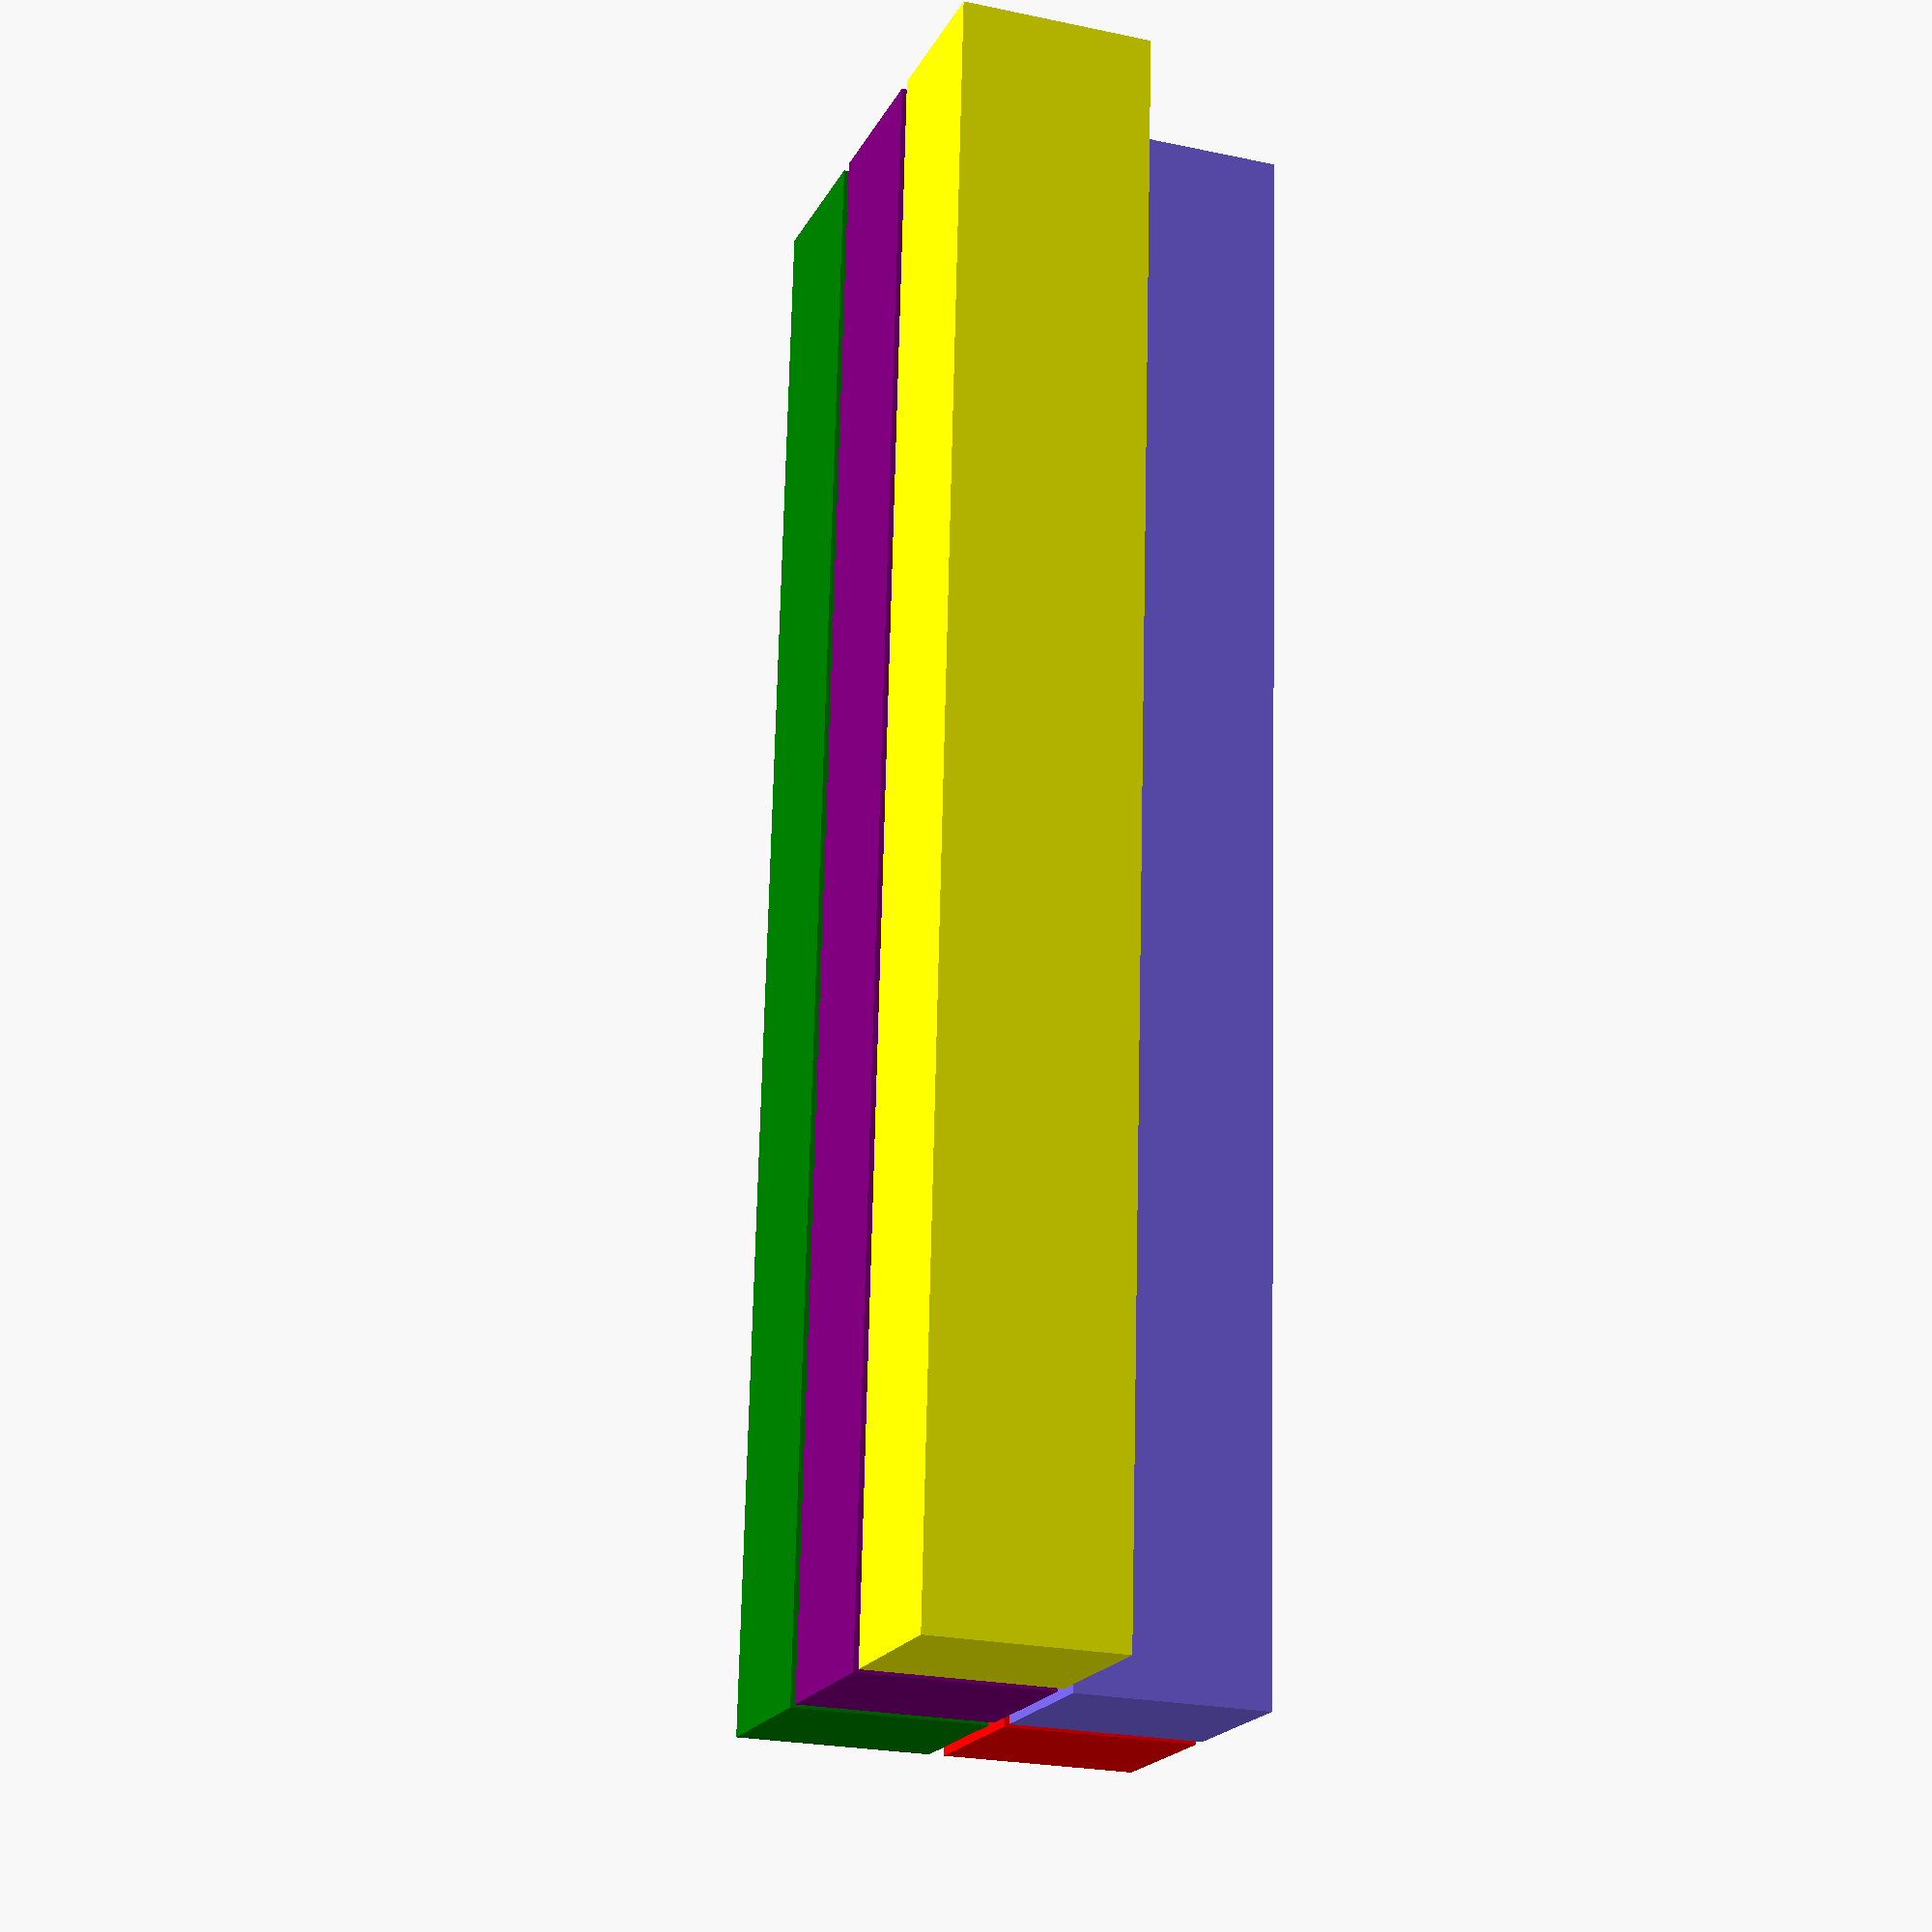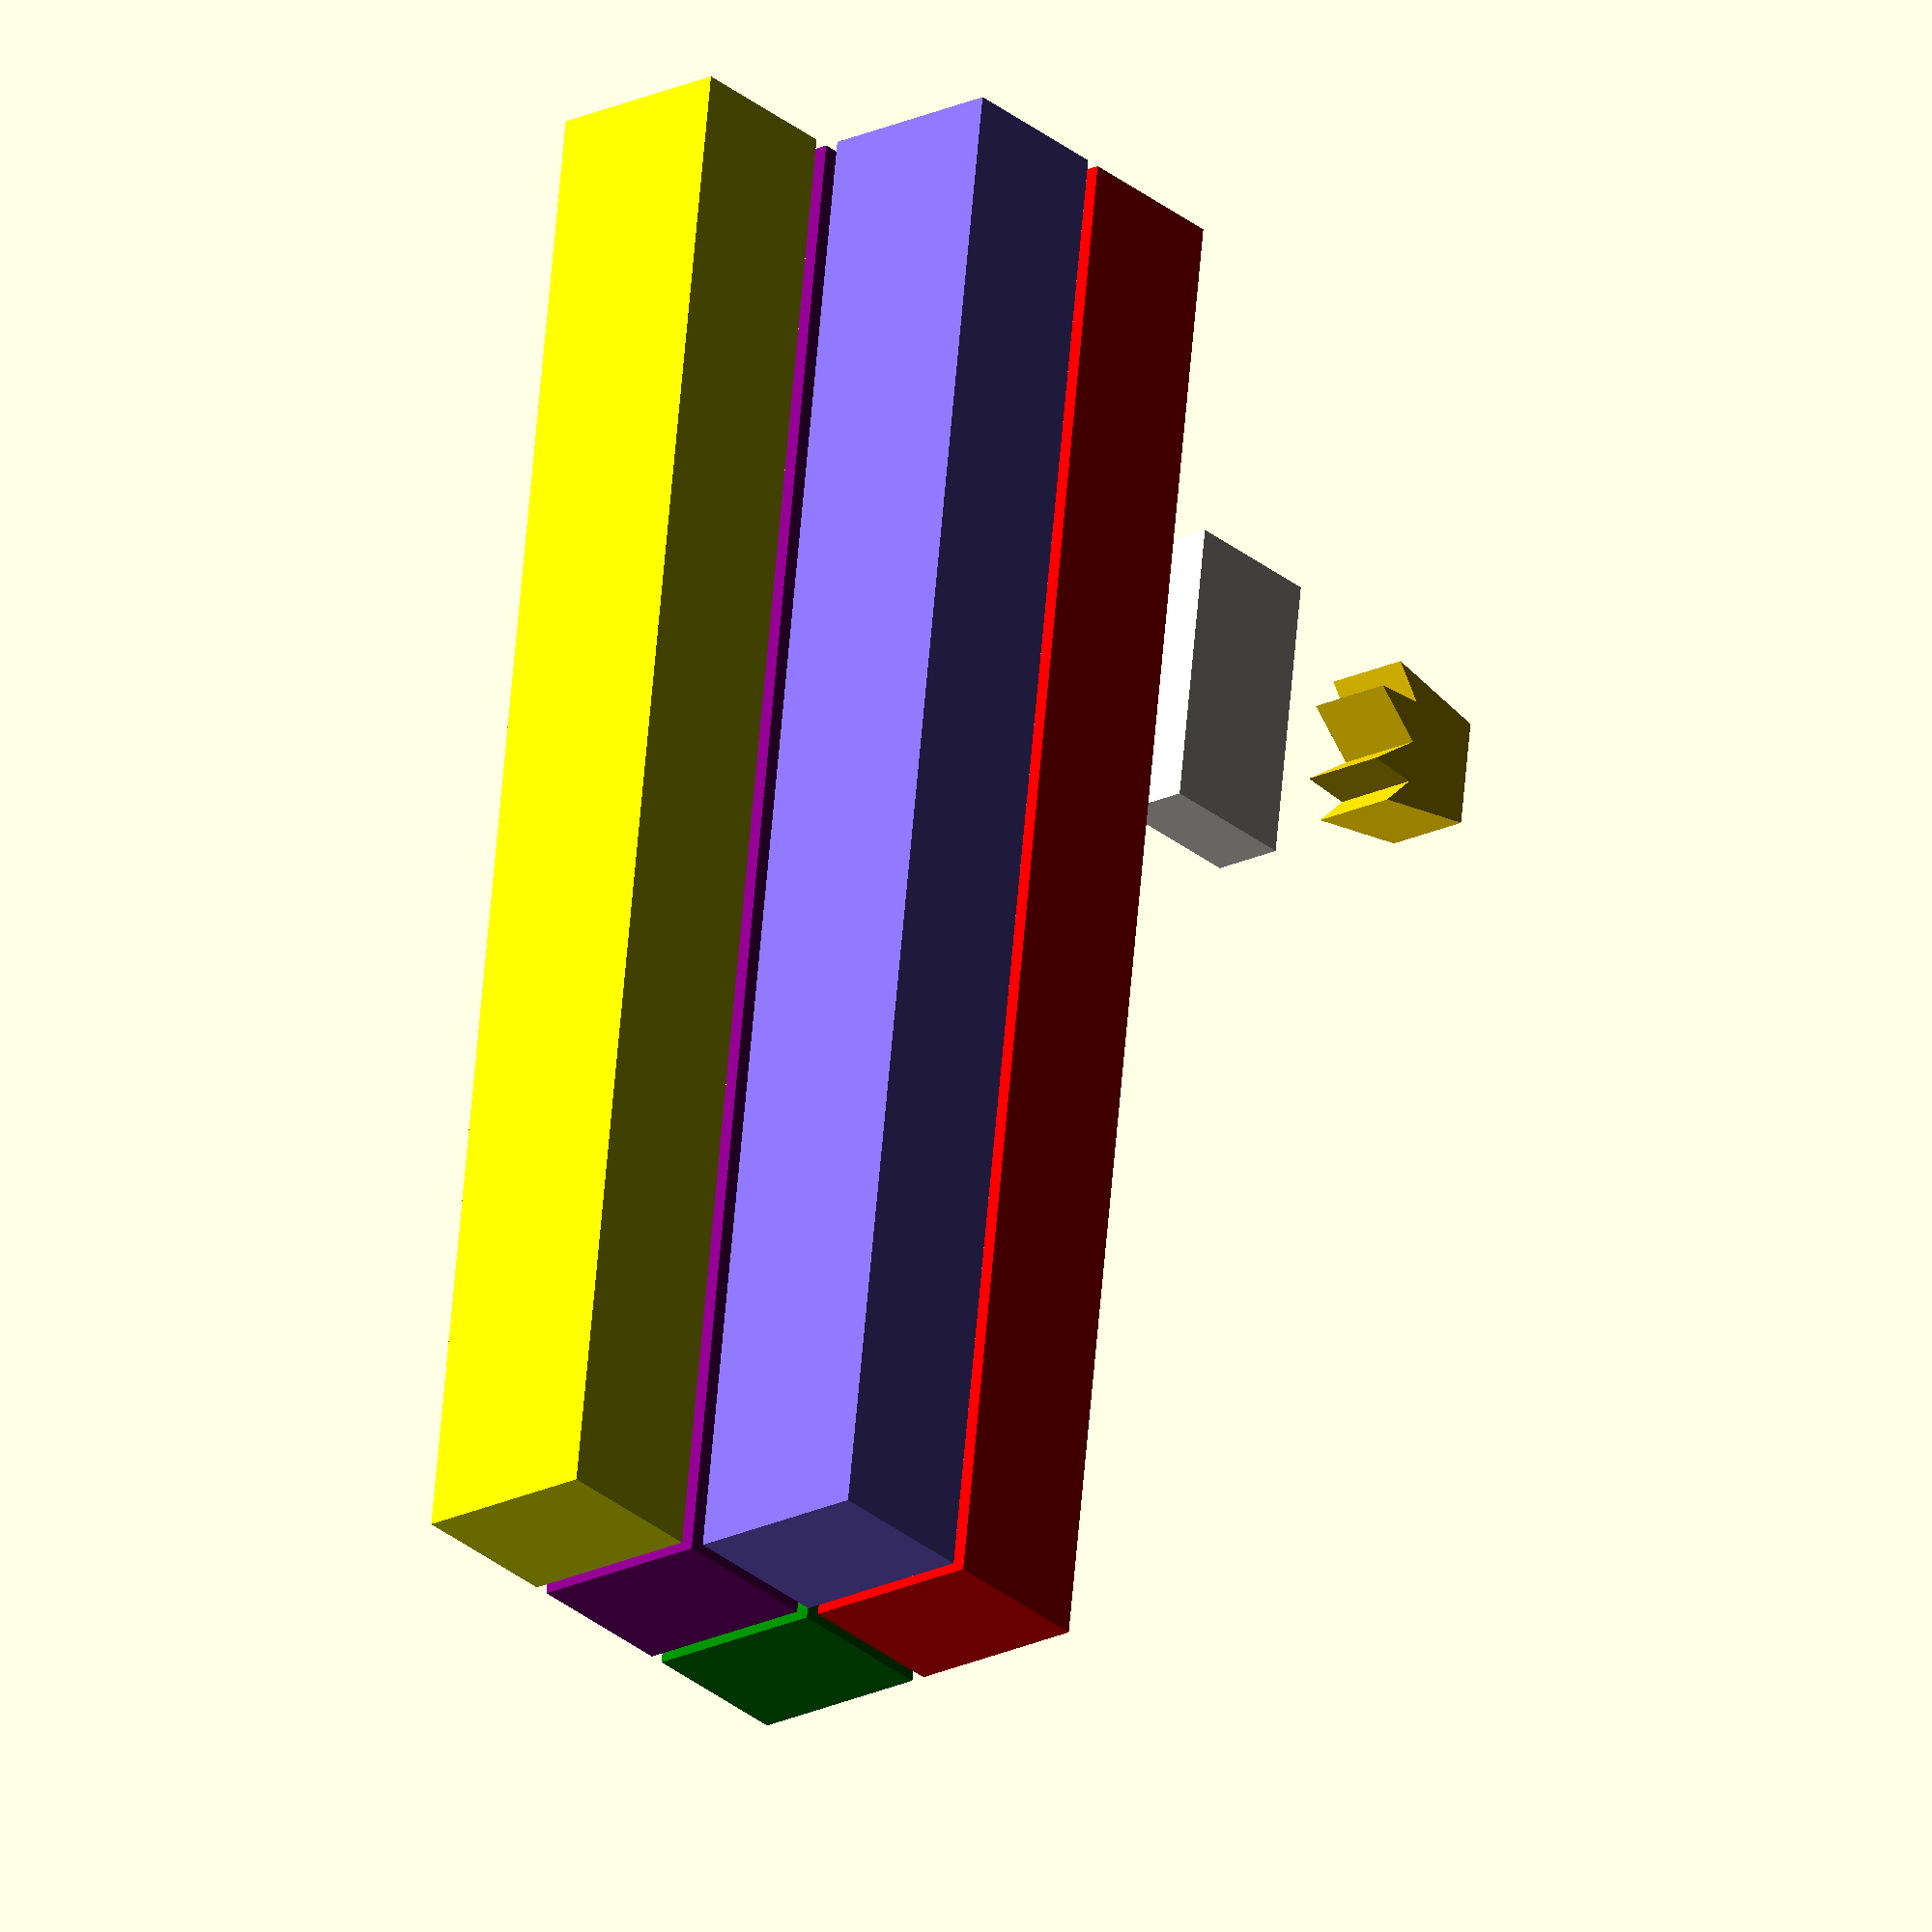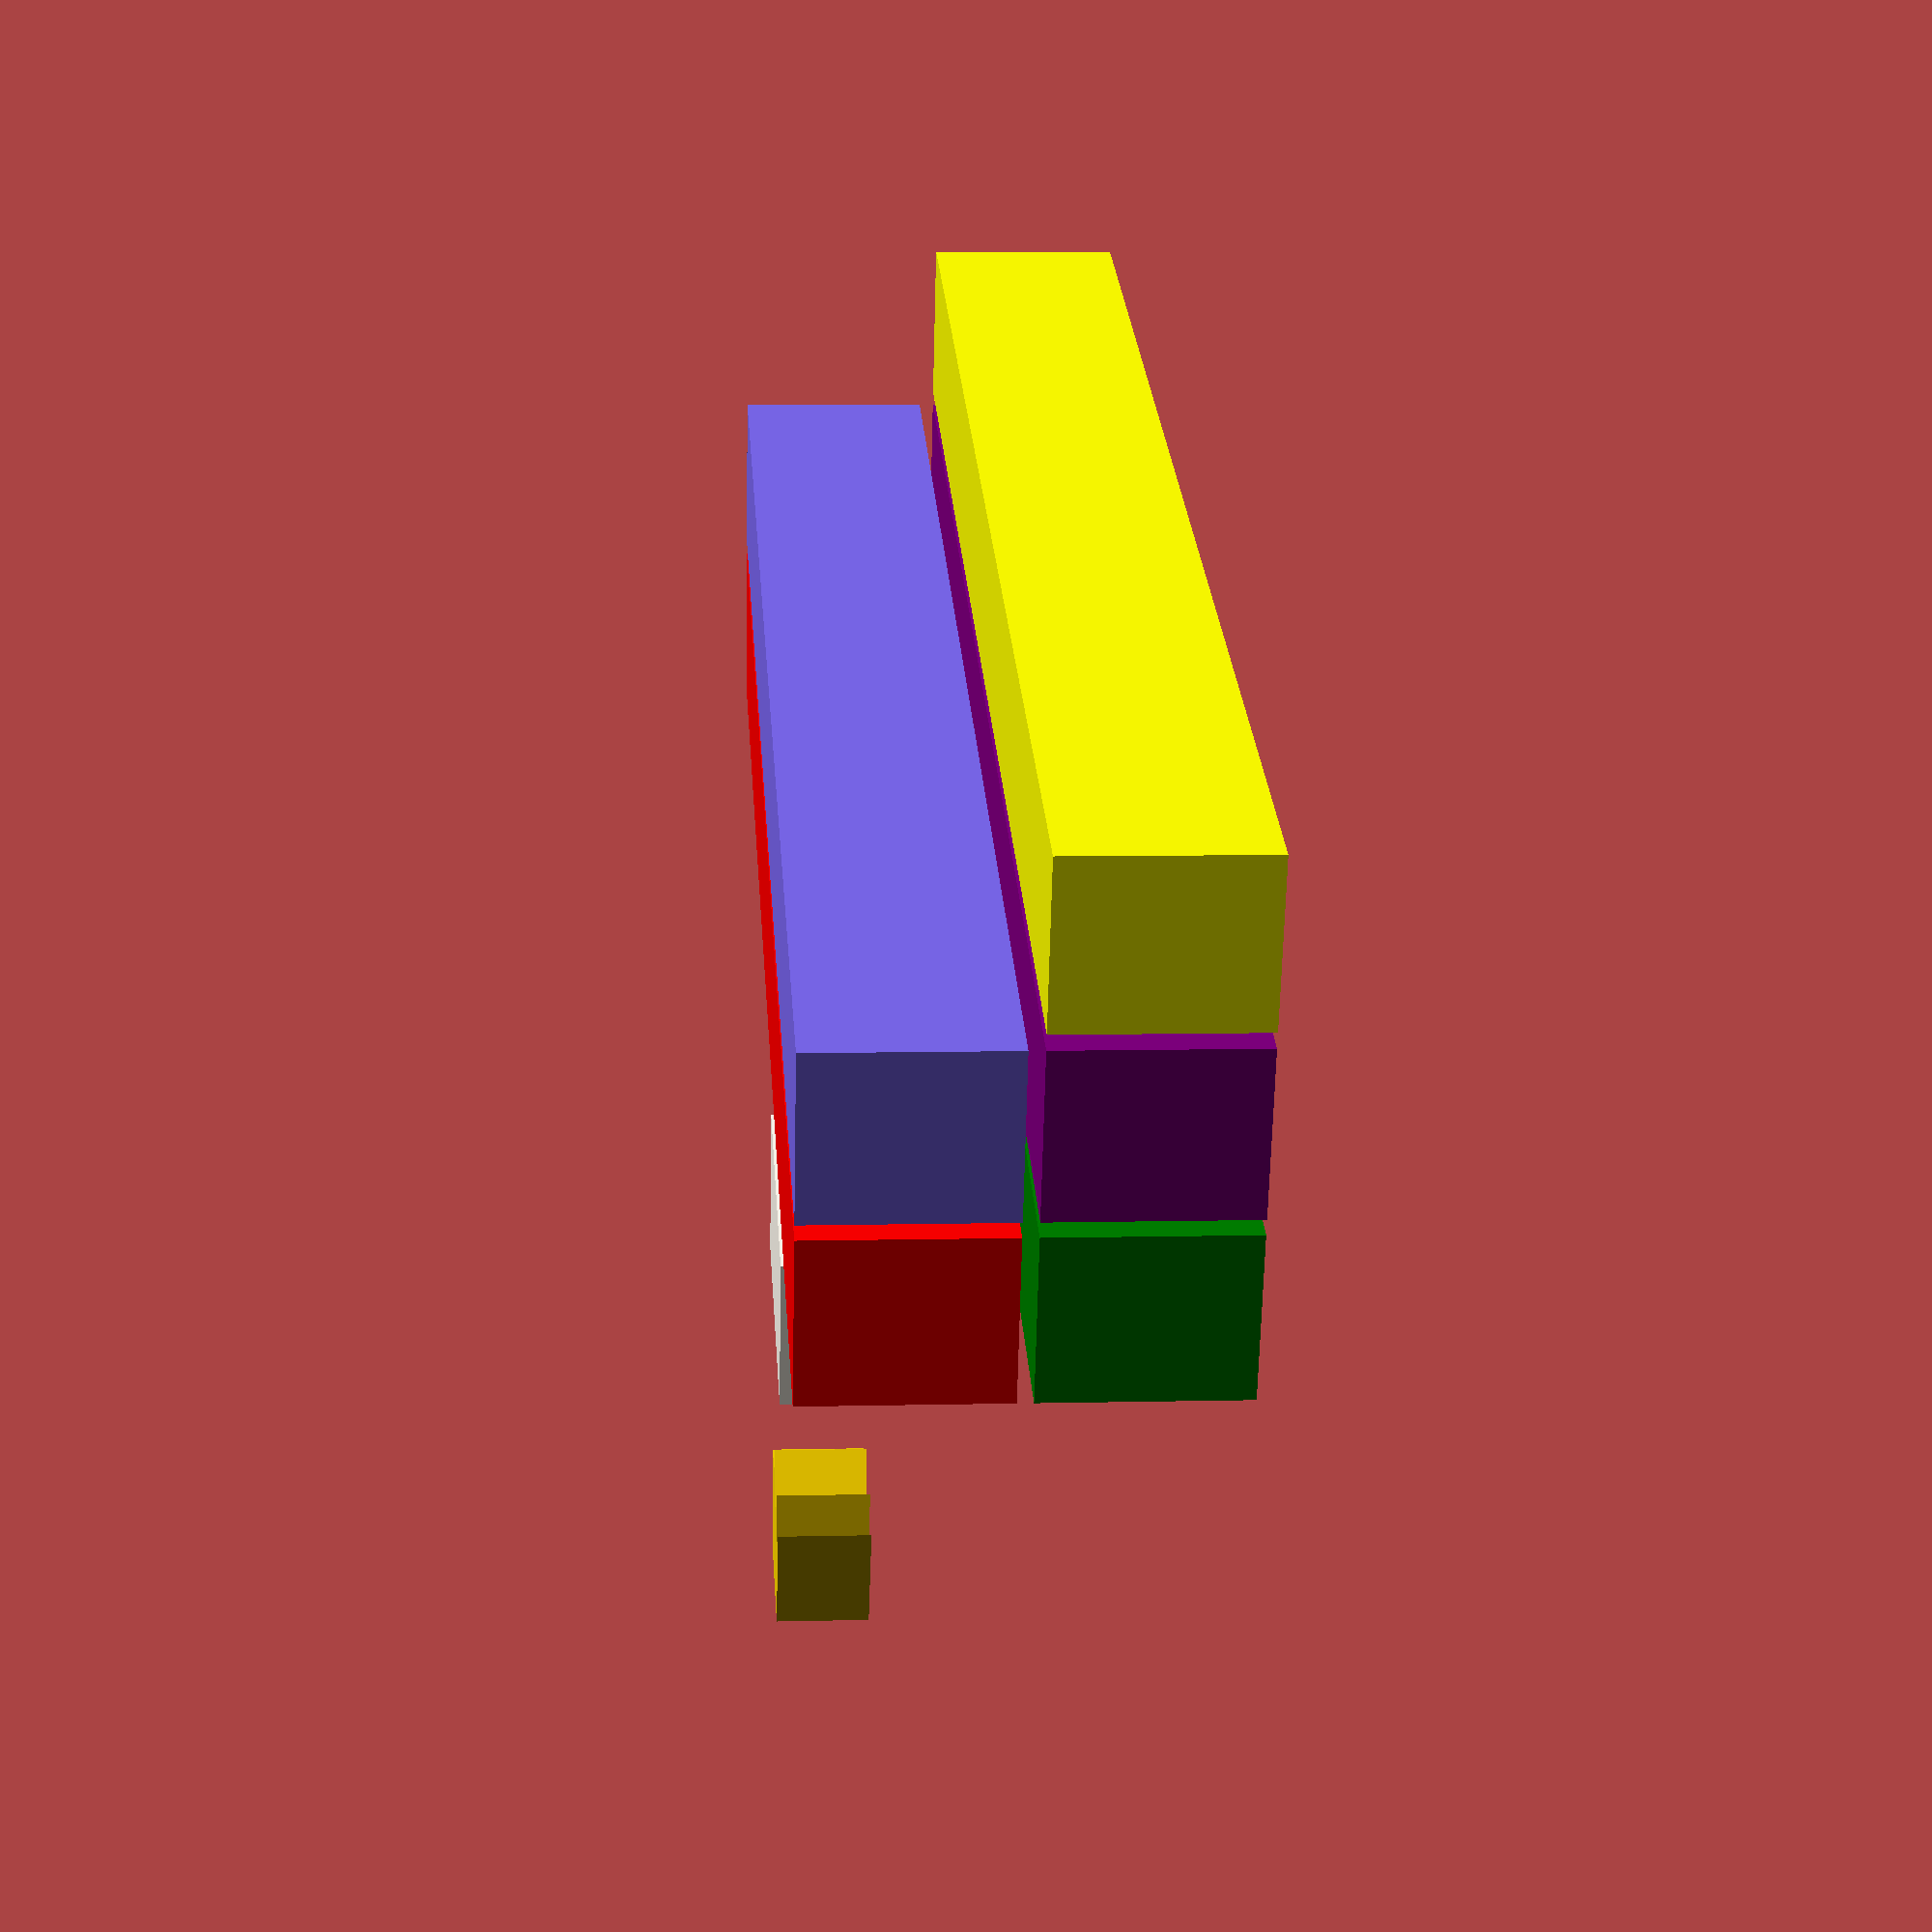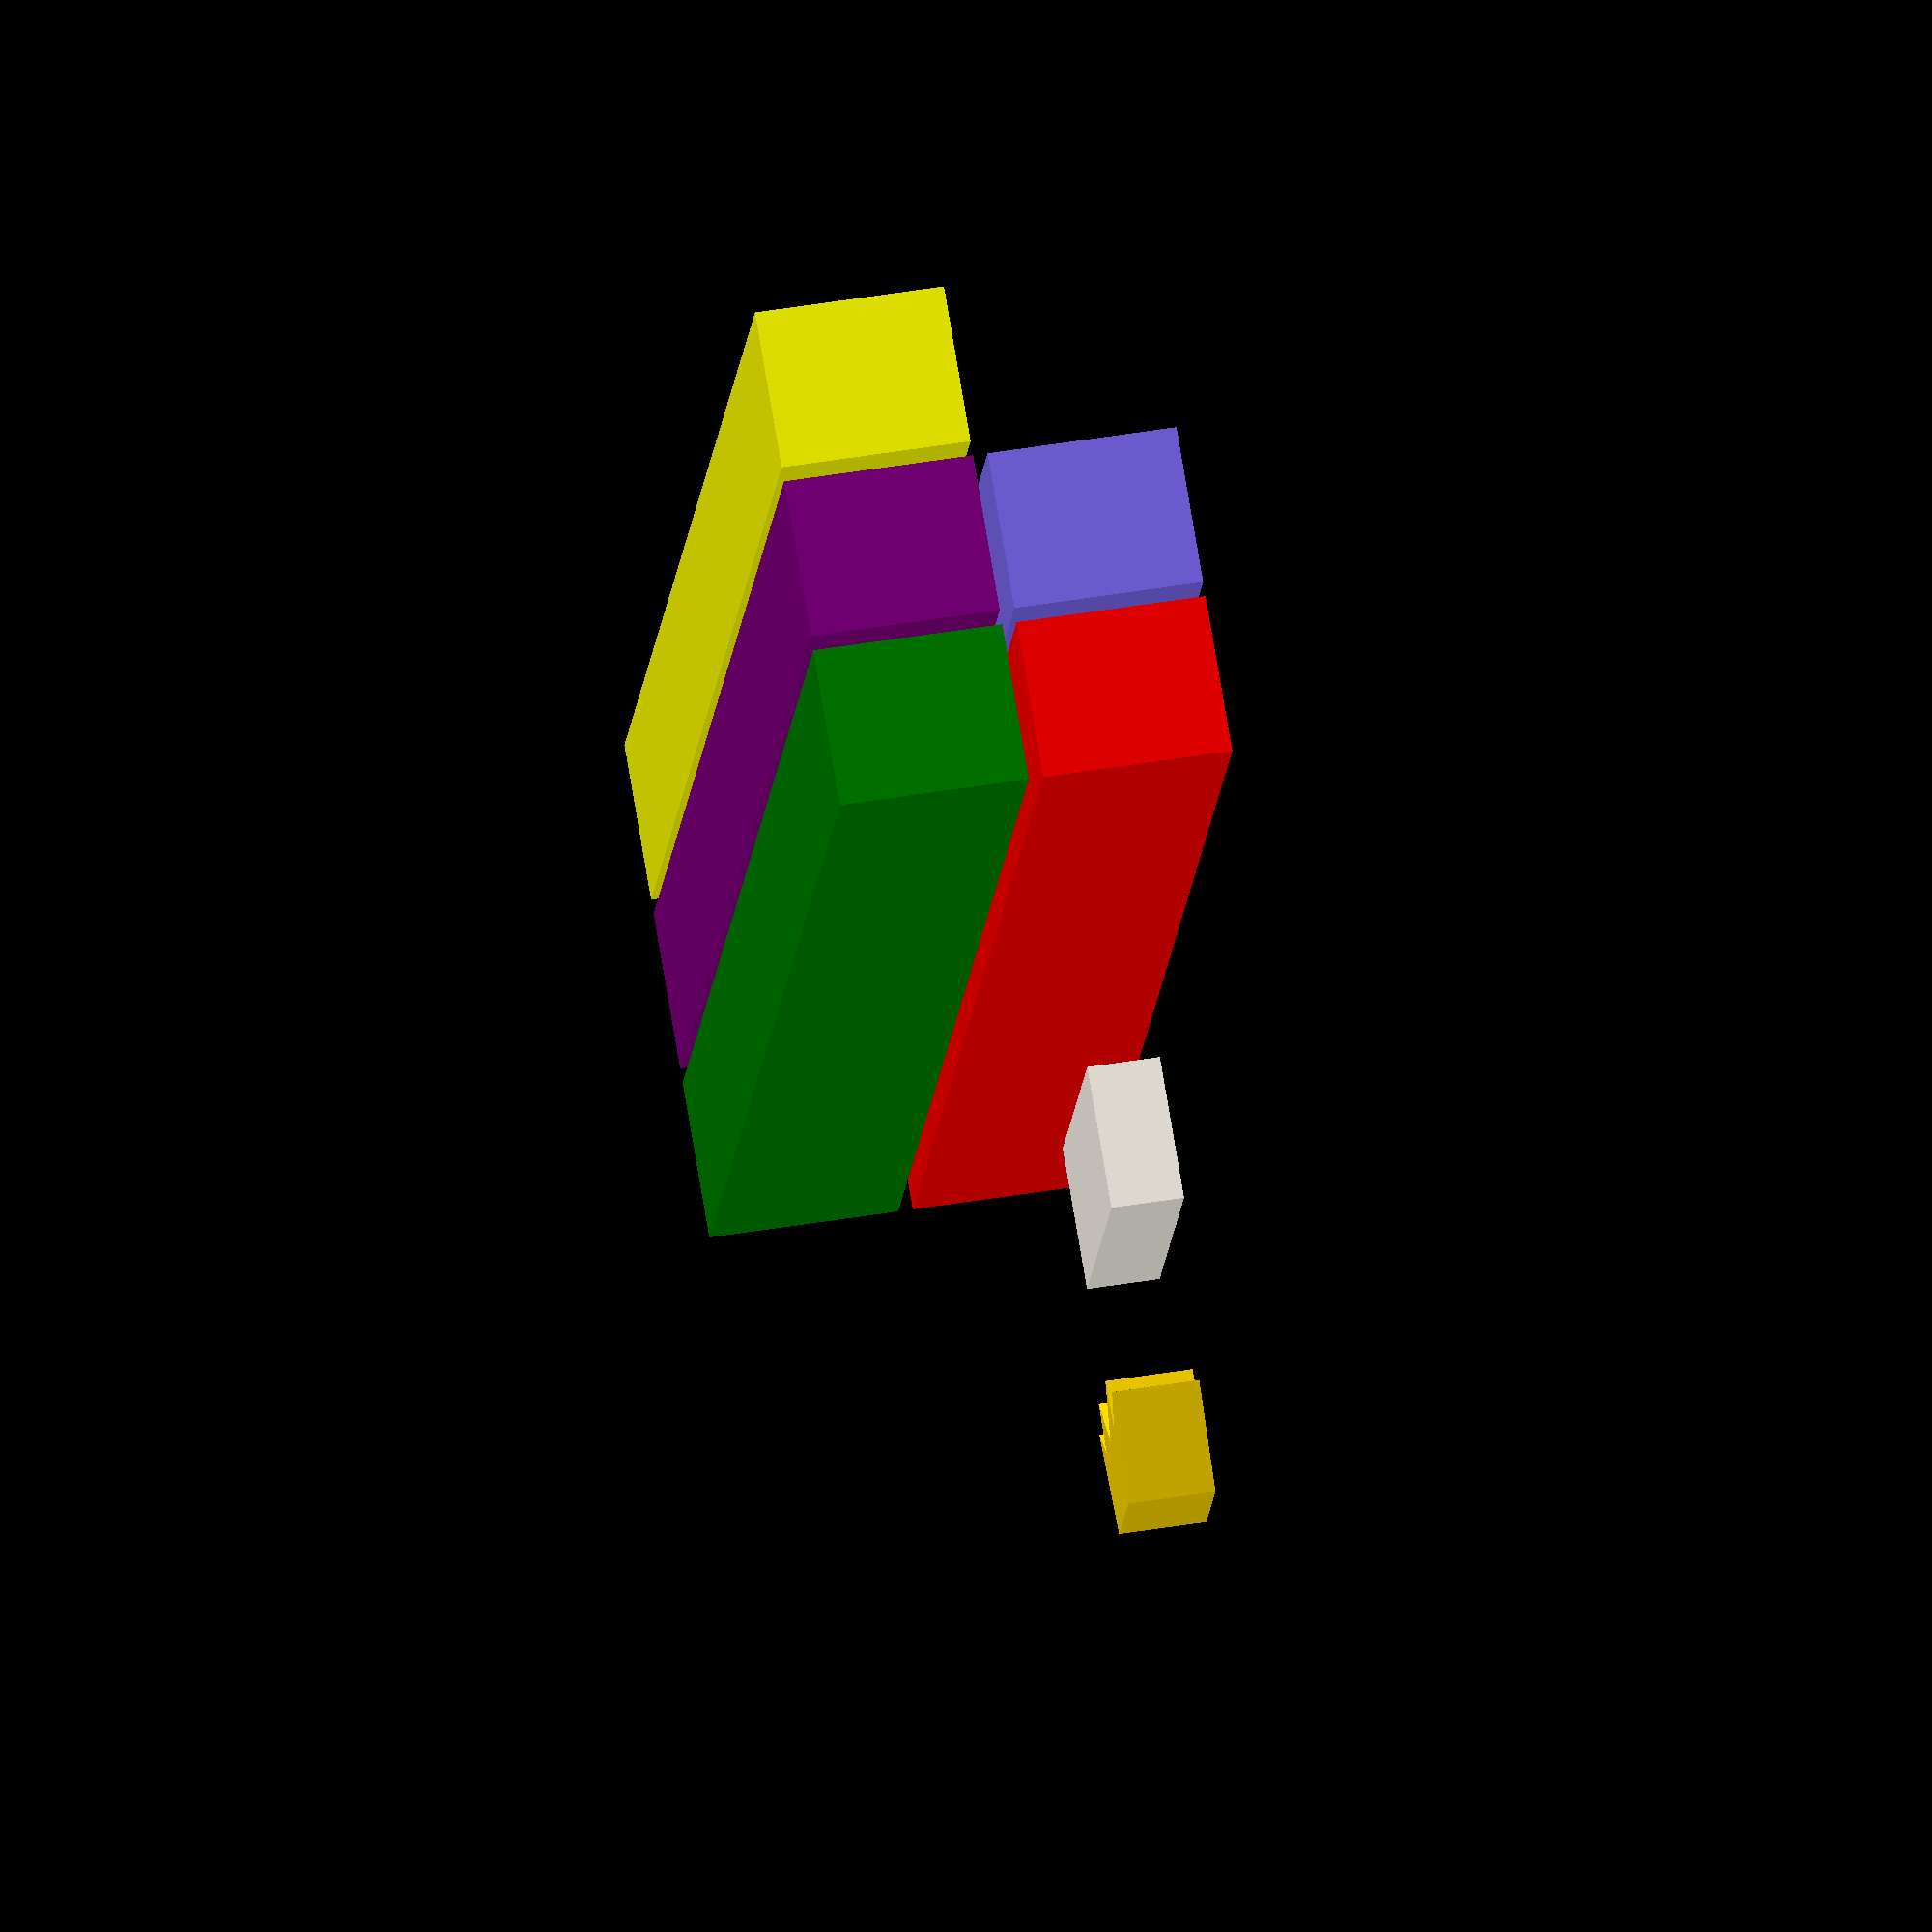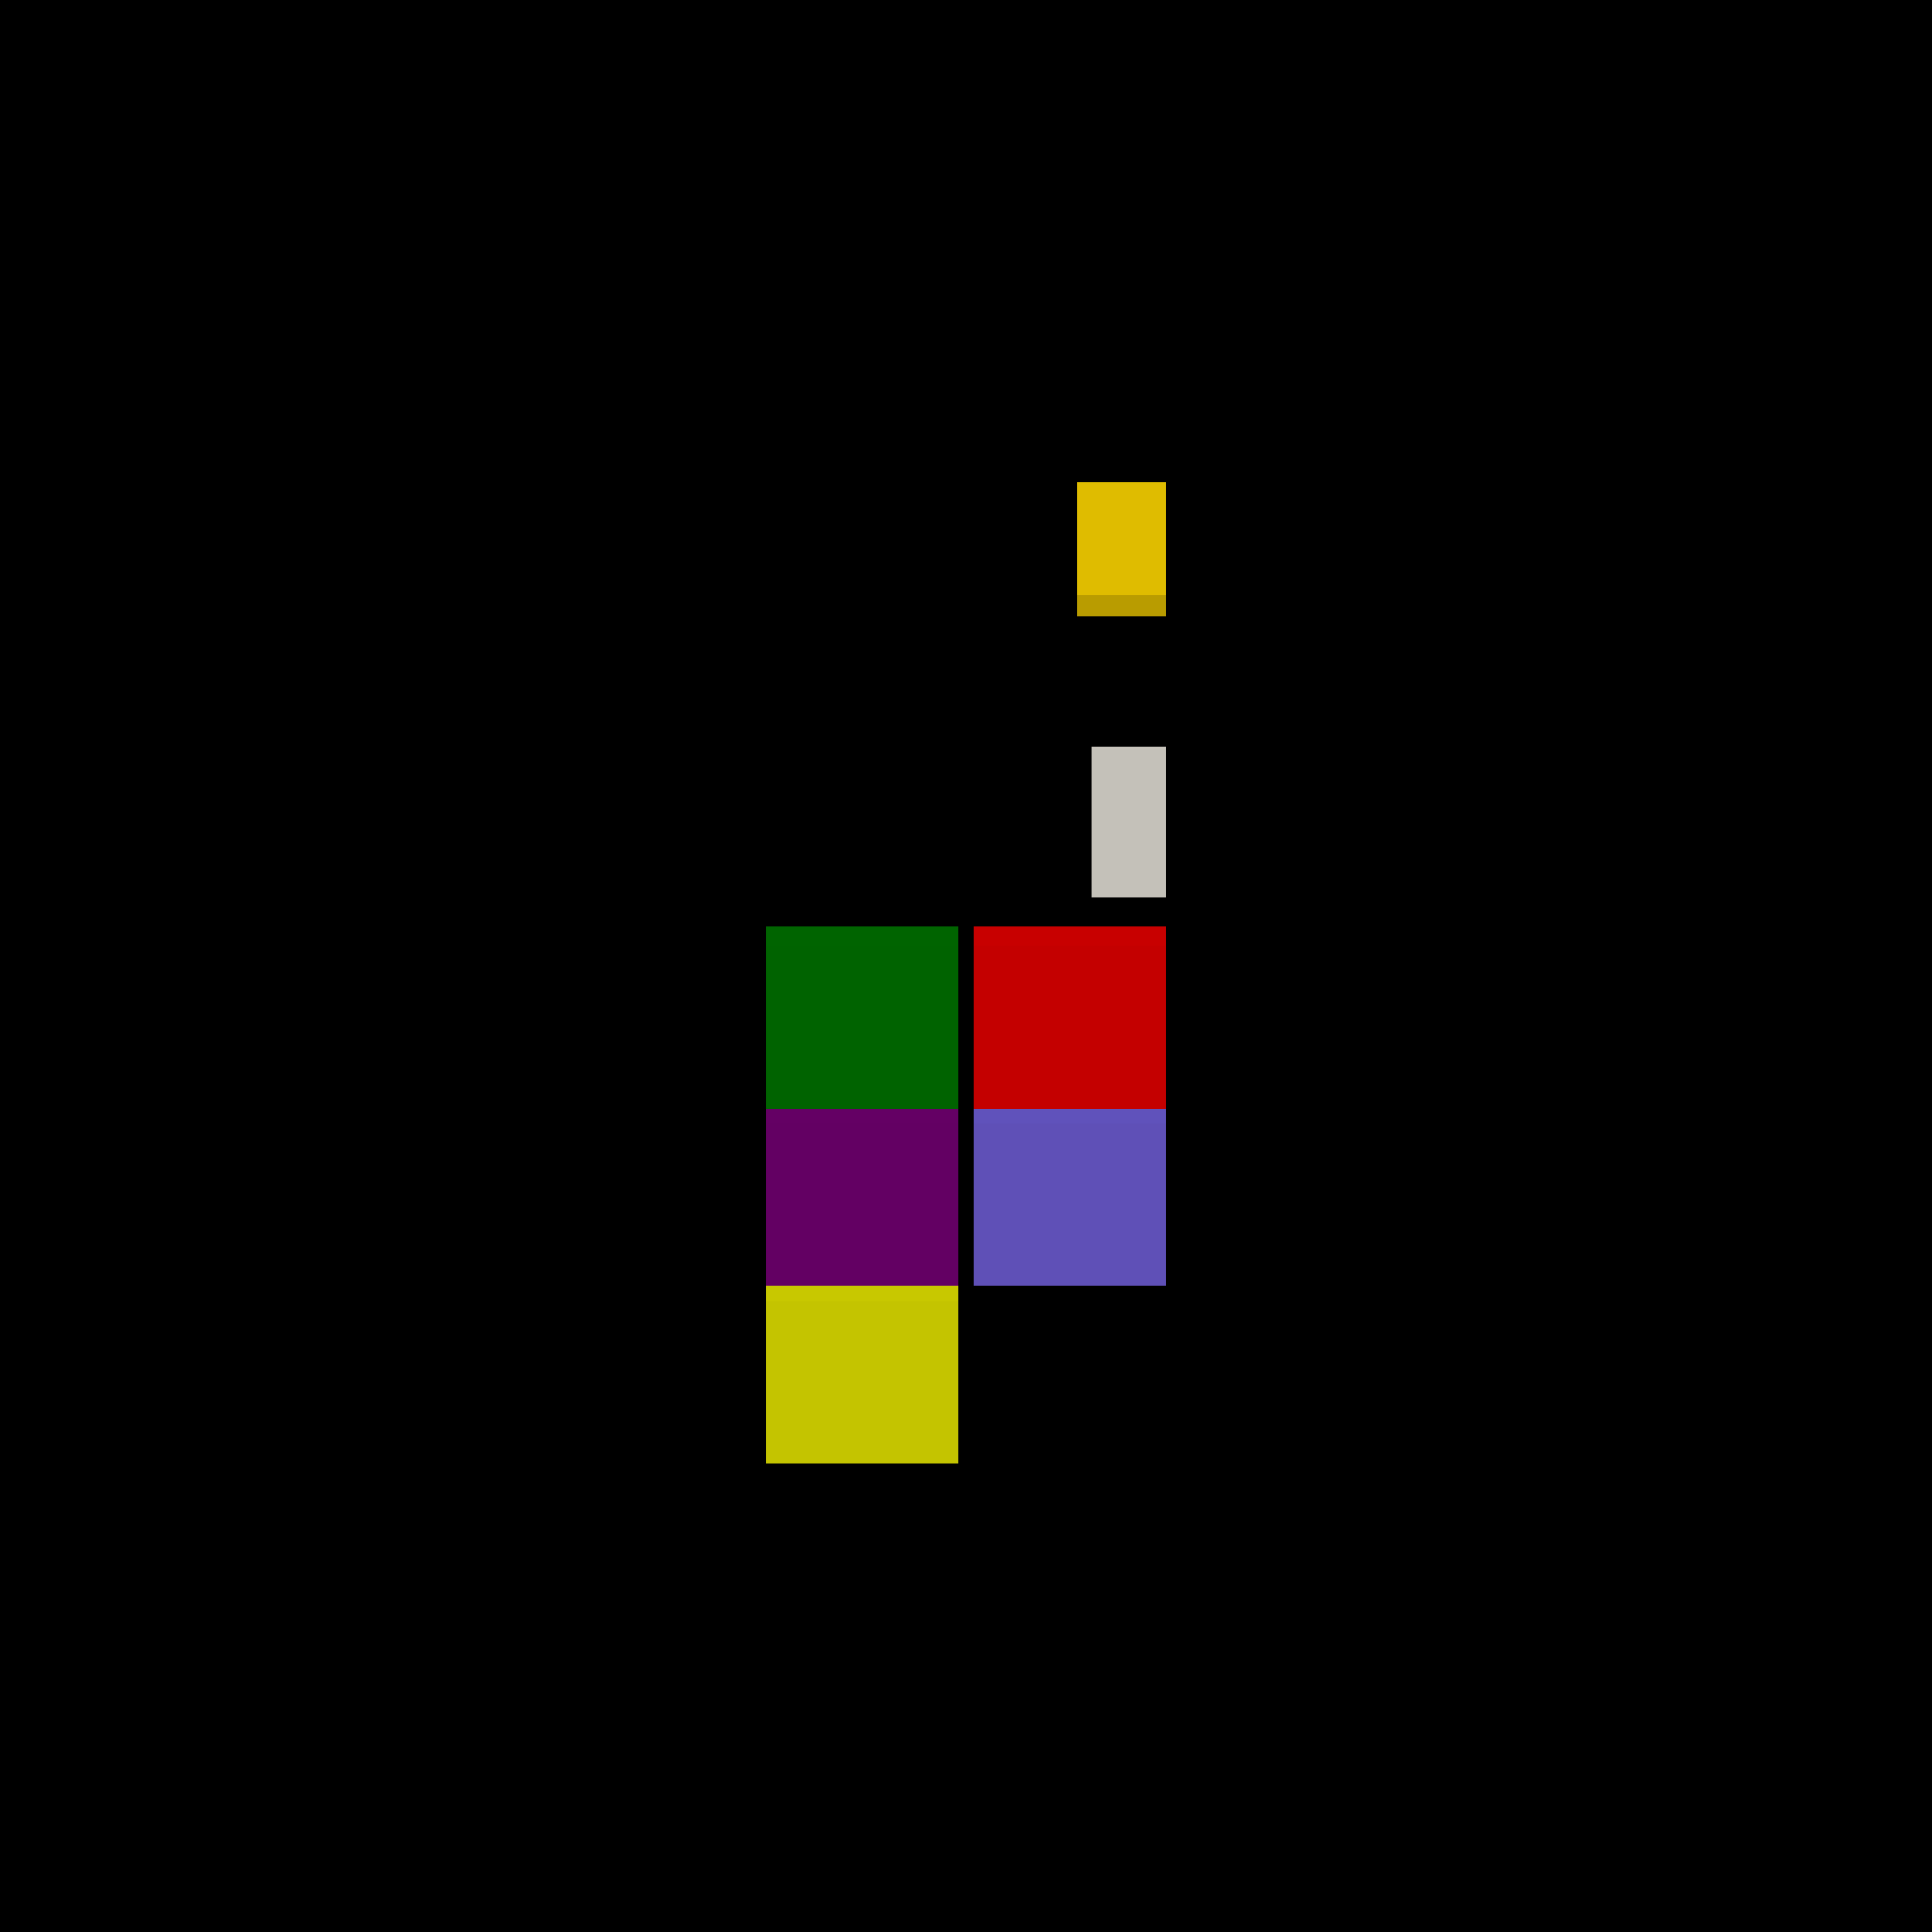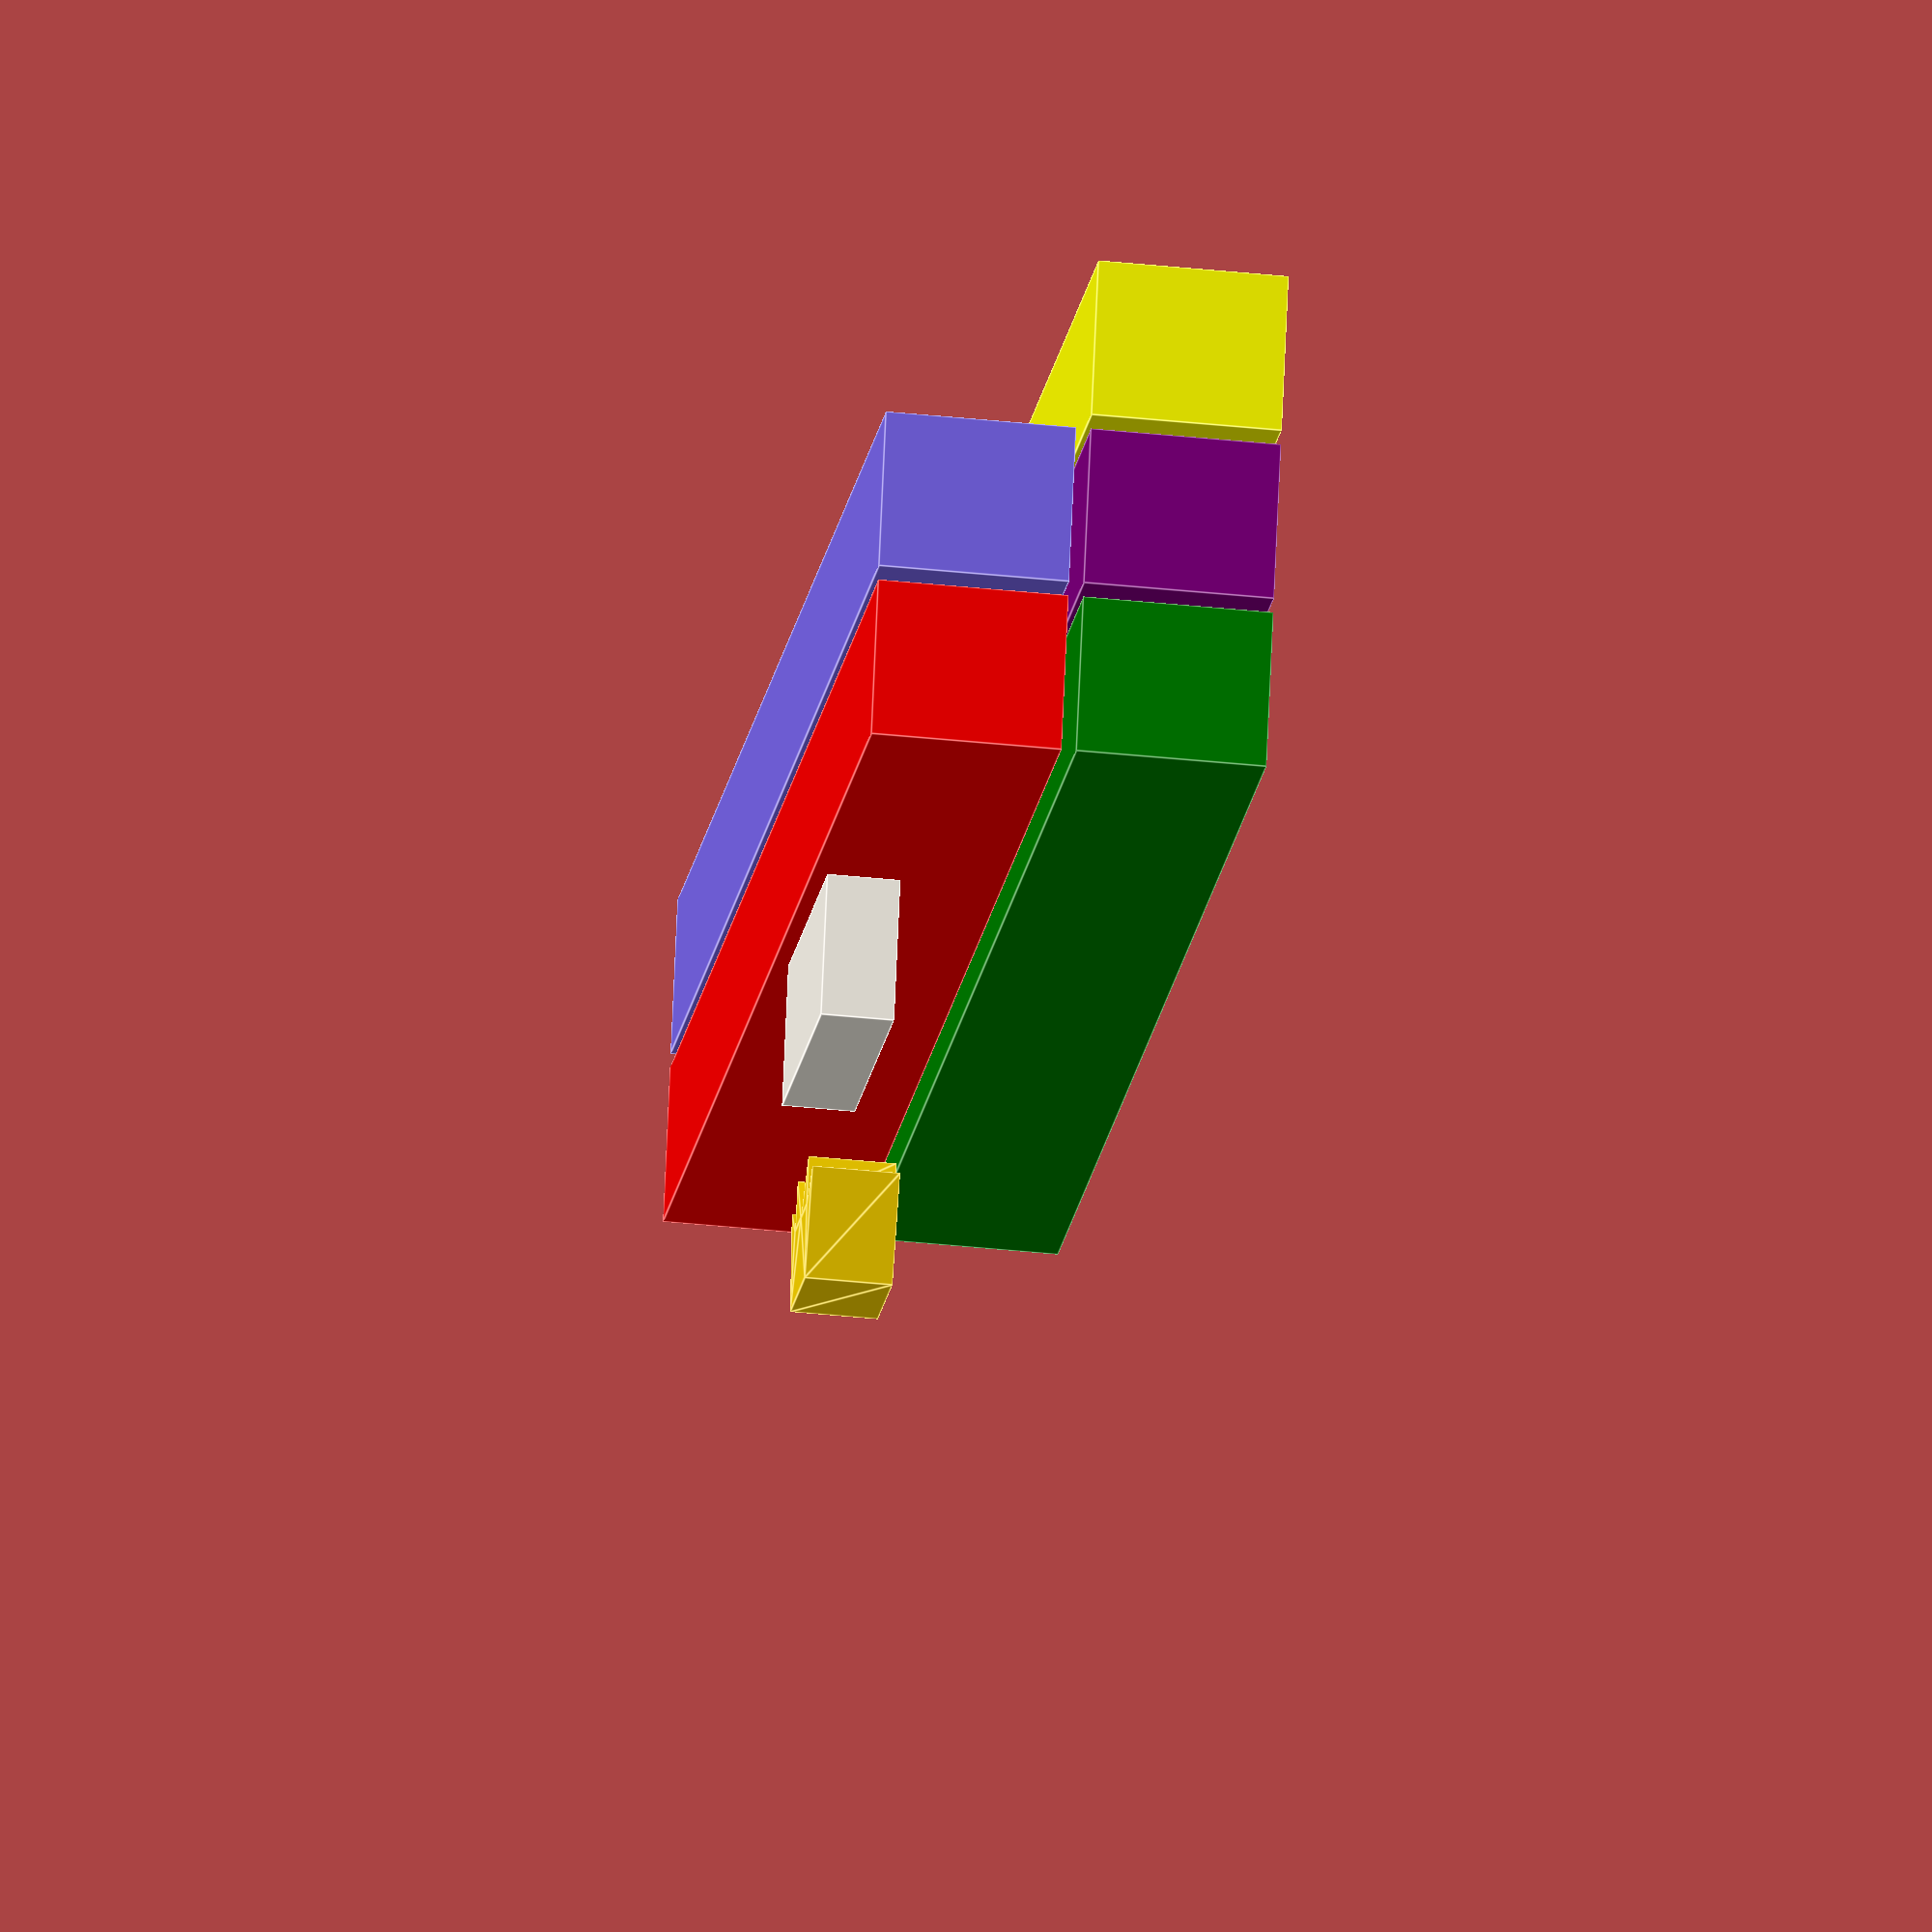
<openscad>
renderGameBox = false;
renderBoard = false;
renderRules = false;
renderPawns = false;
renderTiles = false;
renderPlayersBoard = false;
renderTokens = false;
renderScoringTiles = false;
renderSpellCards = false;
renderTraitCards = false;
renderAutomatCards = false;
renderAutomatLocationCards = false;
renderGoonsCards = false;
renderItemsCards = false;
renderPlayerHelpCards = false;
renderLeaderCards = false;
renderEndGameCards = false;
renderInstantCards = false;
renderCrown = true;
renderHorn = true;
renderBreakoutExpansion = false;
renderTilesHolders = true;

playersColors = [
    "Green", 
    "Red", 
    "Purple", 
    "MediumSlateBlue", 
    "Yellow"
    ];


tokensColors = [
    "Gold",
    "CornflowerBlue",
    "Silver",
    "Chartreuse"
];
automatColor = "DarkGray";
spellCardsColor = "SlateBlue";
traitCardsColor = "AntiqueWhite";
automatCardsColor = "MidnightBlue";
automatLocationCardsColor = "PaleTurquoise";
goonCardsColor = "LimeGreen";
itemCardsColor = "Thistle";
playerHelpCardsColor = "DarkSlateGray";
leaderCardsColor = "Black";
endGameCardsColor = "DimGray";
instantCardsColor = "Gray";
crownColor = "Gold";
hornColor = "FloralWhite";
breakoutColor = "Navy";

cardGap = 3;
topAlignment = 28 + 26;

module organizerInner() {
    echo("Generating organizer inner");
    width = 215;
    depth = 306;
    height = 70-10-1-2;
    
    cube([width, depth, height]);
}
module organizer() {
    difference() {
        organizerInner();
        playersBoardOuter();
        translate([215-32-32,2,19]) {
            playerTilesSetOuter();
        }
        translate([215-32-32,2+32,19]) {
            playerTilesSetOuter();
        }
        translate([215-32-32,2+32+32,19]) {
            playerTilesSetOuter();
        }
        translate([215-32,2+32,19]) {
            playerTilesSetOuter();
        }
        translate([215-32,2+32+32,19]) {
            playerTilesSetOuter();
        }
        translate([215-32,2,topAlignment - (6*2.1)+1]) {
            playersScoringTilesOuter();
        }
        translate([2,117,8]) {
            spellCardsOuter();
        }
        translate([2+22,117,8]) {
            traitCardsOuter();
        }
        translate([2+22+15,117,8]) {
            goonCardsOuter();
        }
        translate([2+22+15+23,117,8]) {
            itemCardsOuter();
        }
        translate([2+22+15+23+22,117,8]) {
            leaderCardsOuter();
        }
        translate([2+22+15+23+22+8,117,8]) {
            endGameCardsOuter();
        }
        translate([2+22+15+23+22+8+7,117,8]) {
            instantCardsOuter();
        }
        translate([2+22+83,117,8]) {
            playerHelpCardsOuter();
        }
        translate([215-2-7,117,8]) {
            automatLocationCardsOuter();
        }
        translate([215-2-7-17,117,8]) {
            automatCardsOuter();
        }
        translate([125,157,topAlignment+2-7]) {
            rotate([90,270,0]) {
                pawnsSetOuter();
            }
        }
    }
}

module tile(color, acrylic) {
    echo("Generating ", color, " tile", "acrylic", acrylic);
    width = 29;
    depth = width;
    color(color) {
        if(acrylic) {
            cube([width, depth, 3]);
        } else {
            cube([width, depth, 2]);
        }
    }
}

module playerTilesSet(color, acrylic) {
    echo("Generating acrylic tiles set for player", color, "acrylic", acrylic);
    tilesQty = 7;
    if (acrylic) {
        translate([0,0,-3.1]) {
            for (a = [1:tilesQty]) {
                translate([0,0,3.1*a]) {
                    tile(color, acrylic);
                }
            }
        }
    } else {
        for (a = [1:tilesQty]) {
            translate([0,0,2.1*(a-1)]) {
                tile(color, acrylic);
            }
        }
    }
}
module playerTilesSetOuter() {
    width = 31;
    depth = width;
    height = (7 * (2.1+3.1)) + 1;
    translate([0,0,1]) {
        cube([width, depth, height]);
    }
}

module playersTilesSet(acrylic = false) {
    echo("Generating players tiles set - acrylic", acrylic);
    for (a = [1:len(playersColors)]) {
        b = floor((a-1)/3);
        c = (a-1)%3;
        translate([c*32, b*32, 0]) {
            playerTilesSet(playersColors[a-1], acrylic);
        }
    }
}

module playersScoringTiles() {
    echo("Generating players scoring tiles set");
    for (a = [1:len(playersColors)]) {
        translate([0, 0, (a-1)*2.1]) {
            tile(playersColors[a-1], false);
        }
    }
    translate([0, 0, len(playersColors) * 2.1]) {
        tile(automatColor, false);
    }
}
module playersScoringTilesOuter() {
    width = 31;
    depth = 31;
    height = (len(playersColors) + 1) * 2.1 + 3;
    
    cube([width, depth, height]);
}
module playerBoard(color) {
    echo("Generating ", color, " board");
    width = 140;
    depth = 110;
    height = 2;
    color(color) {
        cube([width, depth, height]);
    }
}

module playersBoard() {
    echo("Generating players board");
    for (a = [1:len(playersColors)]) {
        translate([0,0,2.2*(a-1)]) {
            playerBoard(playersColors[a-1]);
        }
    }
}
module playersBoardOuter() {
    echo("Generating players board outer box");
    width = 140 + 4;
    depth = 110 + 4;
    height = (len(playersColors) * 2.2) + 4;
    
    translate([-1,1,1]) {
        cube([width, depth, height]);
    }
}

module pawn(color) {
    echo("Generating ", color, " pawn");
    radius = 3.5;
    height = 6.5;
    
    color(color) {
        cylinder(height, radius * 2, radius * 2);
    }
}

module pawnsSet() {
    echo("Generating pawns set");
    translate([0,0,-7]) {
        for (a = [1:len(playersColors)]) {
            translate([0,0,7*a]) {
                pawn(playersColors[a-1]);
            }
        }
    }
}
module pawnsSetOuter() {
    height = (len(playersColors) * 7) + 2;
    cylinder(height, 4.5*2, 4.5*2);
    translate([0,-9,0]) {
        cube([9+2,9*2,height]);
    }
}
module token(color) {
    echo("Generating token", color);
    width = 10;
    depth = width;
    height = width;
    
    color (color) {
        cube([width, depth, height]);
    }
}

module tokensSet(color) {
    tokenQty = 25;
    translate([-10.2, 0, 0]) {
        for (a = [1:tokenQty]) {
            translate([10.2 * a, 0, 0]) {
                token(color);
            }
        }
    }
}

module allTokens() {
    echo("Generating all tokens");
    translate([0, -10.2, 0]) {
        for (a = [1:len(tokensColors)]) {
            translate([0, 10.2 * a, 0]) {
                tokensSet(tokensColors[a-1]);
            }
        }
    }
}

module spellCards(sleeved = false) {
    color(spellCardsColor) {
        if (sleeved) {
            width = 47;
            depth = 70;
            height = 19;
            cube([width, depth, height]);
        } else {
            echo("ATTENTION: Please provide dimensions for non-sleeved spells cards");
        }
    }
}
module spellCardsOuter() {
    width = 21;
    depth = 72;
    height = 50;
    
    cube([width, depth, height]);
}

module traitCards(sleeved = false) {
    color(traitCardsColor) {
        if (sleeved) {
            width = 47;
            depth = 70;
            height = 12;
            cube([width, depth, height]);
        } else {
            echo("ATTENTION: Please provide dimensions for non-sleeved trait cards");
        }
    }
}
module traitCardsOuter() {
    width = 14;
    depth = 72;
    height = 50;
    
    cube([width, depth, height]);
}
module automatCards(sleeved = false) {
    color(automatCardsColor) {
        if (sleeved) {
            width = 47;
            depth = 70;
            height = 14;
            cube([width, depth, height]);
        } else {
            echo("ATTENTION: Please provide dimensions for non-sleeved automat cards");
        }
    }
}
module automatCardsOuter() {
    width = 16;
    depth = 72;
    height = 50;
    
    cube([width, depth, height]);
}
module automatLocationCards(sleeved = false) {
    echo("Generating automat location cards");
    color(automatLocationCardsColor) {
        if (sleeved) {
            width = 47;
            depth = 70;
            height = 5;
            cube([width, depth, height]);
        } else {
            echo("ATTENTION: Please provide dimensions for non-sleeved automat location cards");
        }
    }
}
module automatLocationCardsOuter() {
    width = 8;
    depth = 72;
    height = 50;
    
    cube([width, depth, height]);
}
module playerHelpCards(sleeved = false) {
    color(playerHelpCardsColor) {
        if (sleeved) {
            width = 47;
            depth = 70;
            height = 4;
            cube([width, depth, height]);
        } else {
            echo("ATTENTION: Please provide dimensions for non-sleeved player help cards");
        }
    }
}
module playerHelpCardsOuter() {
    width = 6;
    depth = 72;
    height = 50;
    
    cube([width, depth, height]);
}
module goonCards(sleeved = false) {
    color(goonCardsColor) {
        if (sleeved) {
            width = 47;
            depth = 70;
            height = 20;
            cube([width, depth, height]);
        } else {
            echo("ATTENTION: Please provide dimensions for non-sleeved goon cards");
        }
    }
}
module goonCardsOuter() {
    width = 22;
    depth = 72;
    height = 50;
    
    cube([width, depth, height]);
}
module itemCards(sleeved = false) {
    color(leaderCardsColor) {
        if (sleeved) {
            width = 47;
            depth = 70;
            height = 19;
            cube([width, depth, height]);
        } else {
            echo("ATTENTION: Please provide dimensions for non-sleeved item cards");
        }
    }
}
module itemCardsOuter() {
    width = 21;
    depth = 72;
    height = 50;
    
    cube([width, depth, height]);
}
module leaderCards(sleeved = false) {
    color(leaderCardsColor) {
        if (sleeved) {
            width = 47;
            depth = 70;
            height = 5;
            cube([width, depth, height]);
        } else {
            echo("ATTENTION: Please provide dimensions for non-sleeved leader cards");
        }
    }
}
module leaderCardsOuter() {
    width = 7;
    depth = 72;
    height = 50;
    
    cube([width, depth, height]);
}
module endGameCards(sleeved = false) {
    color(endGameCardsColor) {
        if (sleeved) {
            width = 47;
            depth = 70;
            height = 4;
            cube([width, depth, height]);
        } else {
            echo("ATTENTION: Please provide dimensions for non-sleeved end game cards");
        }
    }
}
module endGameCardsOuter() {
    width = 6;
    depth = 72;
    height = 50;
    
    cube([width, depth, height]);
}
module instantCards(sleeved = false) {
    color(instantCardsColor) {
        if (sleeved) {
            width = 47;
            depth = 70;
            height = 5;
            cube([width, depth, height]);
        } else {
            echo("ATTENTION: Please provide dimensions for non-sleeved instant cards");
        }
    }
}
module instantCardsOuter() {
    width = 7;
    depth = 72;
    height = 50;
    
    cube([width, depth, height]);
}
module crown() {
    echo("Generating crown");
    color(crownColor) {
        linear_extrude(12) {
            points = [[0,0], [15,0], [((21-15)/2)+15, 15], [13.5,11], [13,18], [15/2,11], [2,18], [1.5,11], [(-(21-15)/2), 15]];
            polygon(points);
        }
    }
}
module horn() {
    echo("Generating horn");
    width = 40;
    depth = 20;
    height = 10;
    
    color(hornColor) {
        cube([width, depth, height]);
    }
}
module breakout() {
    echo("Generating Breakout expansion box");
    width = 213;
    depth = 146;
    height = 48;
    
    color(breakoutColor) {
        cube([width, depth, height]);
    }
}
module tilesHolder(color) {
    width = 213;
    depth = 22;
    height = 26;
    
    color(color) {
        cube([width, depth, height]);
    }
}
module tilesHolders() {
    echo("Generating tiles holders set");
    for (a = [1:len(playersColors)]) {
        b = floor((a-1)/2);
        c = (a-1)%2;
        translate([0,b*24,c*28]) {
            tilesHolder(playersColors[a-1]);
        }
    }
}
module tilesHoldersOuter() {
}
module rules() {
    echo("Generating rules");
    width = 206;
    depth = 297;
    height = 1;
    color = "MediumPurple";
    
    color(color) {
        cube([width, depth, height]);
    }
}

module board() {
    echo("Generating board");
    width = 208;
    depth = 298;
    height = 10;
    color = "Tan";

    color(color) {
        cube([width, depth, height]);
    }
}

module gameBox() {
    echo("Generating game box");
    difference() {
        gameBoxOuter();
        translate([2,2,2]) {
            gameBoxInner();
        }
    }
}

module gameBoxOuter() {
    echo("Generating outer game box");
    width = 220;
    depth = 311;
    height = 72;
    
    cube([width, depth, height]);
}

module gameBoxInner() {
    echo("Generating inner game box");
    width = 216;
    depth = 307;
    height = 70;
    
    cube([width, depth, height]);
}

if(renderGameBox) {
    translate([-4,-4,-2]) {
        gameBox();
    }
}
if(renderBoard) {
    translate([6,6,60]) {
        board();
    }
}
if(renderRules) {
    translate([6,6,70]) {
        rules();
    }
}
if(renderPawns) {
    translate([19 + cardGap + 12 + cardGap + 20 + cardGap + 19 + cardGap + 5 + cardGap + 4 + cardGap + 5 + cardGap + 20, 110 + 6 + (70/2) + 5, topAlignment - 3.5*2 - 1+ 3]) {
        rotate([90,0,0]) {
            pawnsSet();
        }
    }
}
if(renderTiles) {
    translate([215-32-32+1, 32+32+29+3, topAlignment-(7*3.1)-(7*2.1)+2]) {
        rotate([0,0,270]) {
            playersTilesSet();
            translate([0, 0, 7*2.1]) {
                playersTilesSet(true);
            }
        }
    }
}
if(renderPlayersBoard) {
    translate([2,3,3]) {
        playersBoard();
    }
}
if(renderTokens) {
    translate([200,0,0]) {
        allTokens();
    }
}
if(renderScoringTiles) {
    translate([215-32+1, 3, topAlignment - (6*2.1)+2]) {
        playersScoringTiles();
    }
}
translate([3,110+8,topAlignment+2+10]) {
if(renderSpellCards) {
    rotate([0,90,0]) {
        spellCards(true);
    }
}
if(renderTraitCards) {
    translate([19 + cardGap, 0, 0]) {
        rotate([0,90,0]) {
            traitCards(true);
        }
    }
}
if(renderGoonsCards) {
    translate([19 + cardGap + 12 + cardGap, 0, 0]) {
        rotate([0,90,0]) {
            goonCards(true);
        }
    }
}
if(renderItemsCards) {
    translate([19 + cardGap + 12 + cardGap + 20 + cardGap, 0, 0]) {
        rotate([0,90,0]) {
        itemCards(true);
        }
    }
}
if(renderLeaderCards) {
    translate([19 + cardGap + 12 + cardGap + 20 + cardGap + 19 + cardGap, 0, 0]) {
        rotate([0,90,0]) {
            leaderCards(true);
        }
    }
}
if(renderEndGameCards) {
    translate([19 + cardGap + 12 + cardGap + 20 + cardGap + 19 + cardGap + 5 + cardGap, 0, 0]) {
        rotate([0,90,0]) {
            endGameCards(true);
        }
    }
}
if(renderInstantCards) {
    translate([19 + cardGap + 12 + cardGap + 20 + cardGap + 19 + cardGap + 5 + cardGap + 4 + cardGap, 0, 0]) {
        rotate([0,90,0]) {
            instantCards(true);
        }
    }
}

if(renderPlayerHelpCards) {
    translate([19 + cardGap + 12 + cardGap + 20 + cardGap + 19 + cardGap + 5 + cardGap + 4 + cardGap + 5 + cardGap, 0, 0]) {
        rotate([0,90,0]) {
            playerHelpCards(true);
        }
    }
}
if(renderAutomatCards) {
    translate([215-7.5-cardGap - 7*1.5 - cardGap-cardGap-1, 0, 0]) {
        rotate([0,90,0]) {
            automatCards(true);
        }
    }
}
if(renderAutomatLocationCards) {
    translate([215-7.5-cardGap, 0, 0]) {
        rotate([0,90,0]) {
            automatLocationCards(true);
        }
    }
}
}
if(renderCrown) {
    translate([150, 130, topAlignment-12]) {
        crown();
    }
}
if(renderHorn) {
    translate([130,110+6+70-20, topAlignment-10]) {
        horn();
    }
}
if(renderBreakoutExpansion) {
    translate([0,307-2-146,topAlignment-48]) {
        breakout();
    }
}
if(renderTilesHolders) {
    translate([0,110+6+70+6,0]) {
        tilesHolders();
    }
}
//organizer();

</openscad>
<views>
elev=203.2 azim=86.2 roll=290.1 proj=p view=solid
elev=200.9 azim=97.5 roll=229.1 proj=o view=wireframe
elev=353.4 azim=19.7 roll=86.0 proj=p view=solid
elev=312.4 azim=63.2 roll=259.4 proj=o view=solid
elev=339.1 azim=200.2 roll=270.0 proj=o view=solid
elev=36.3 azim=17.9 roll=82.0 proj=o view=edges
</views>
